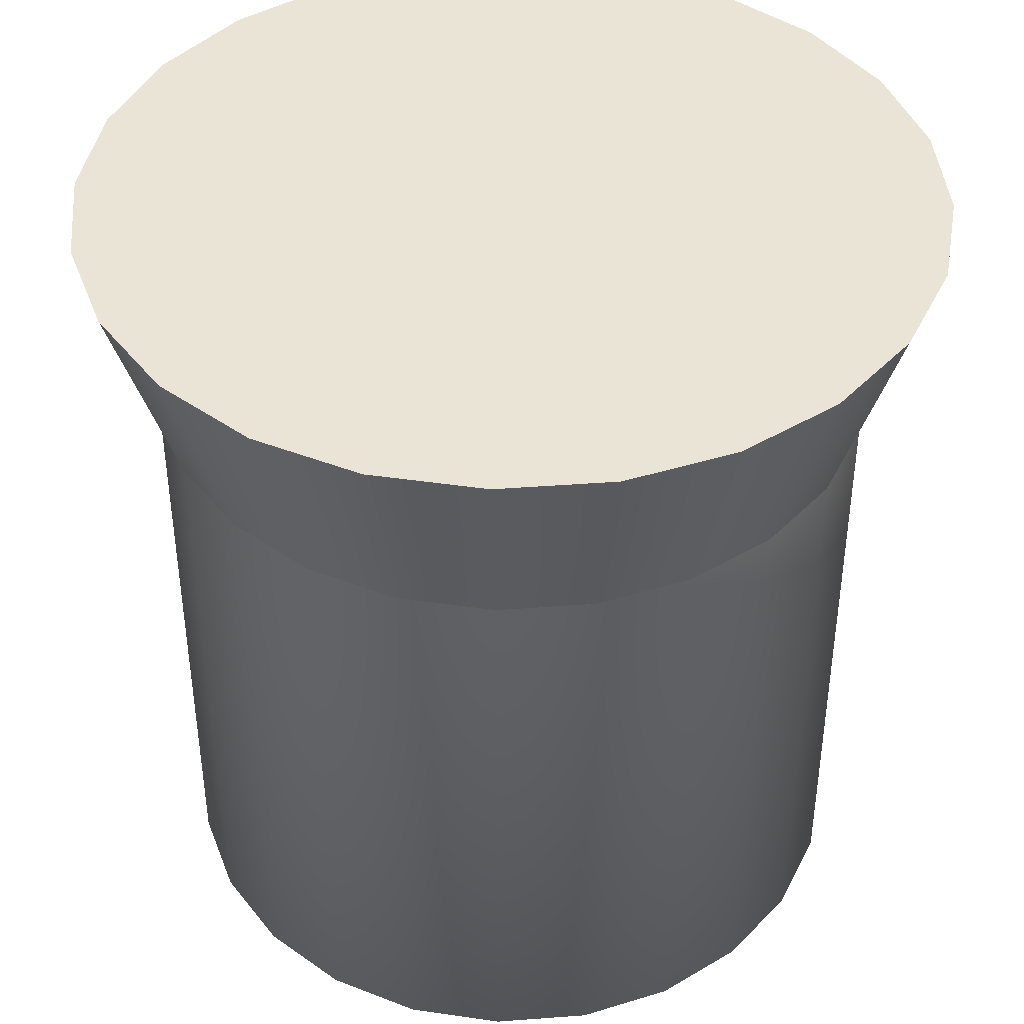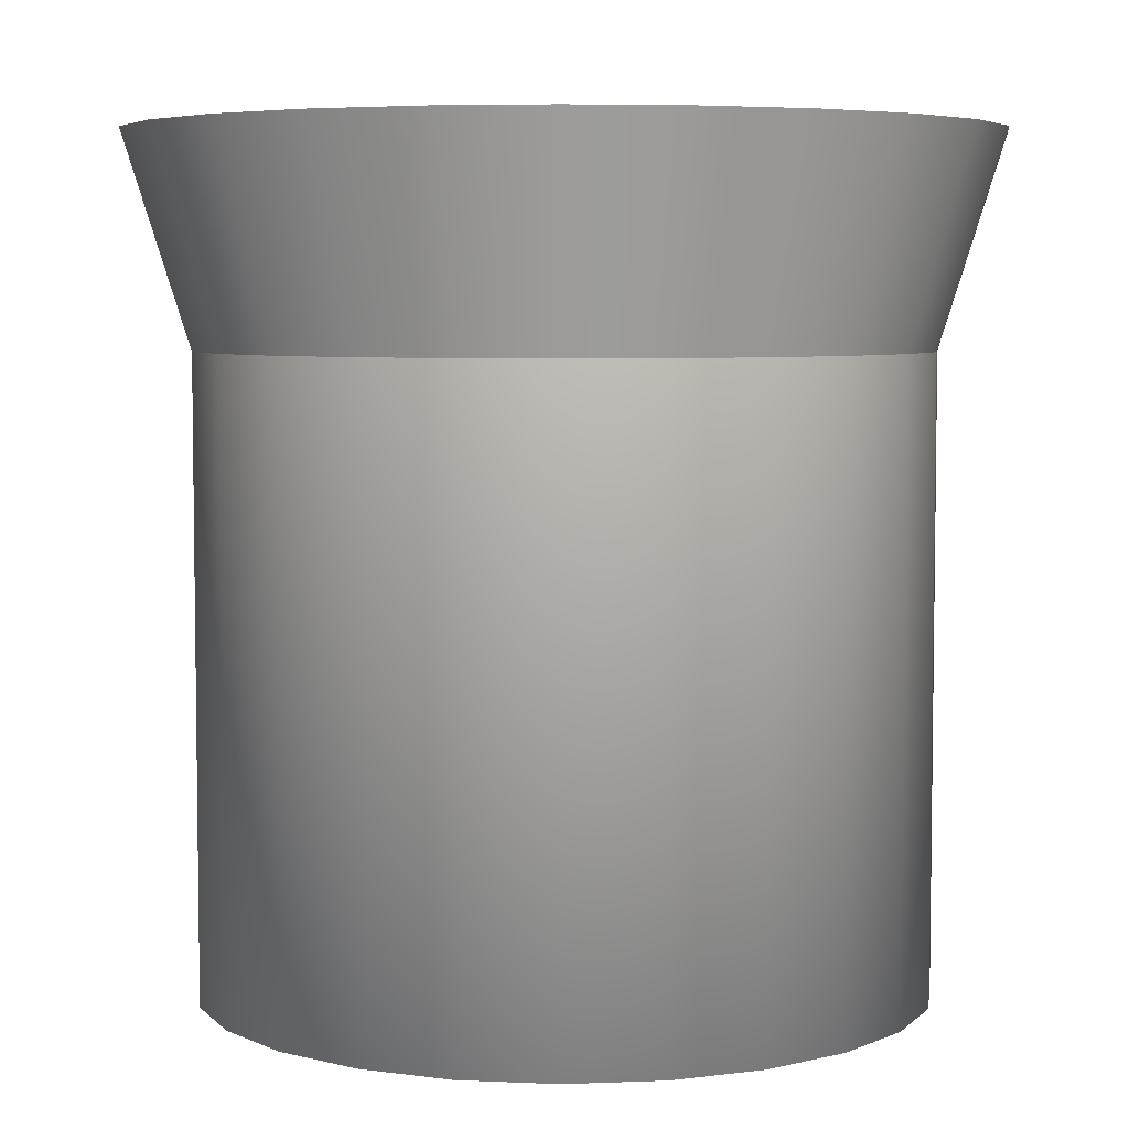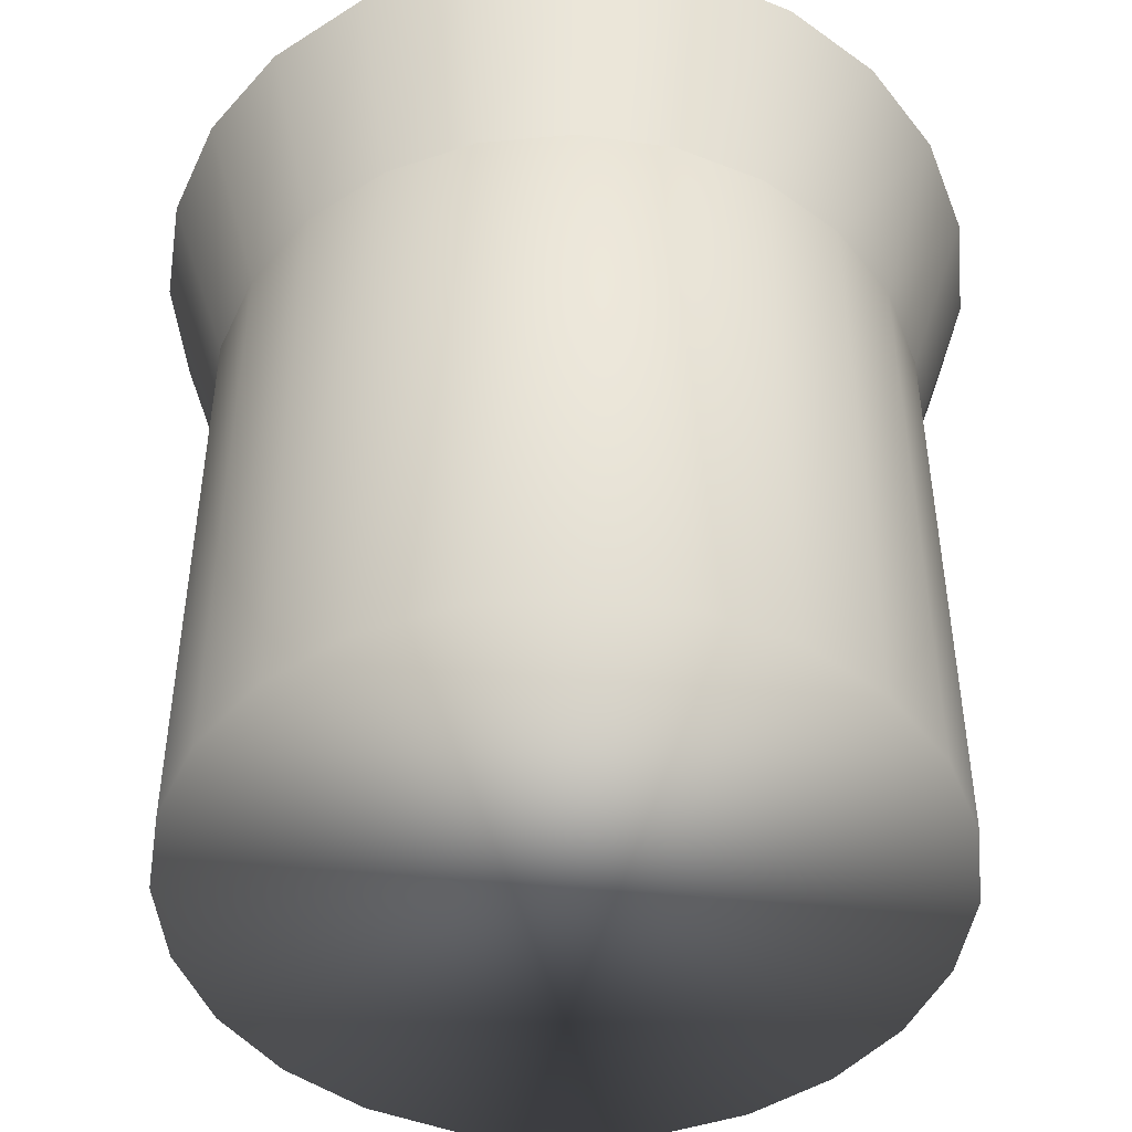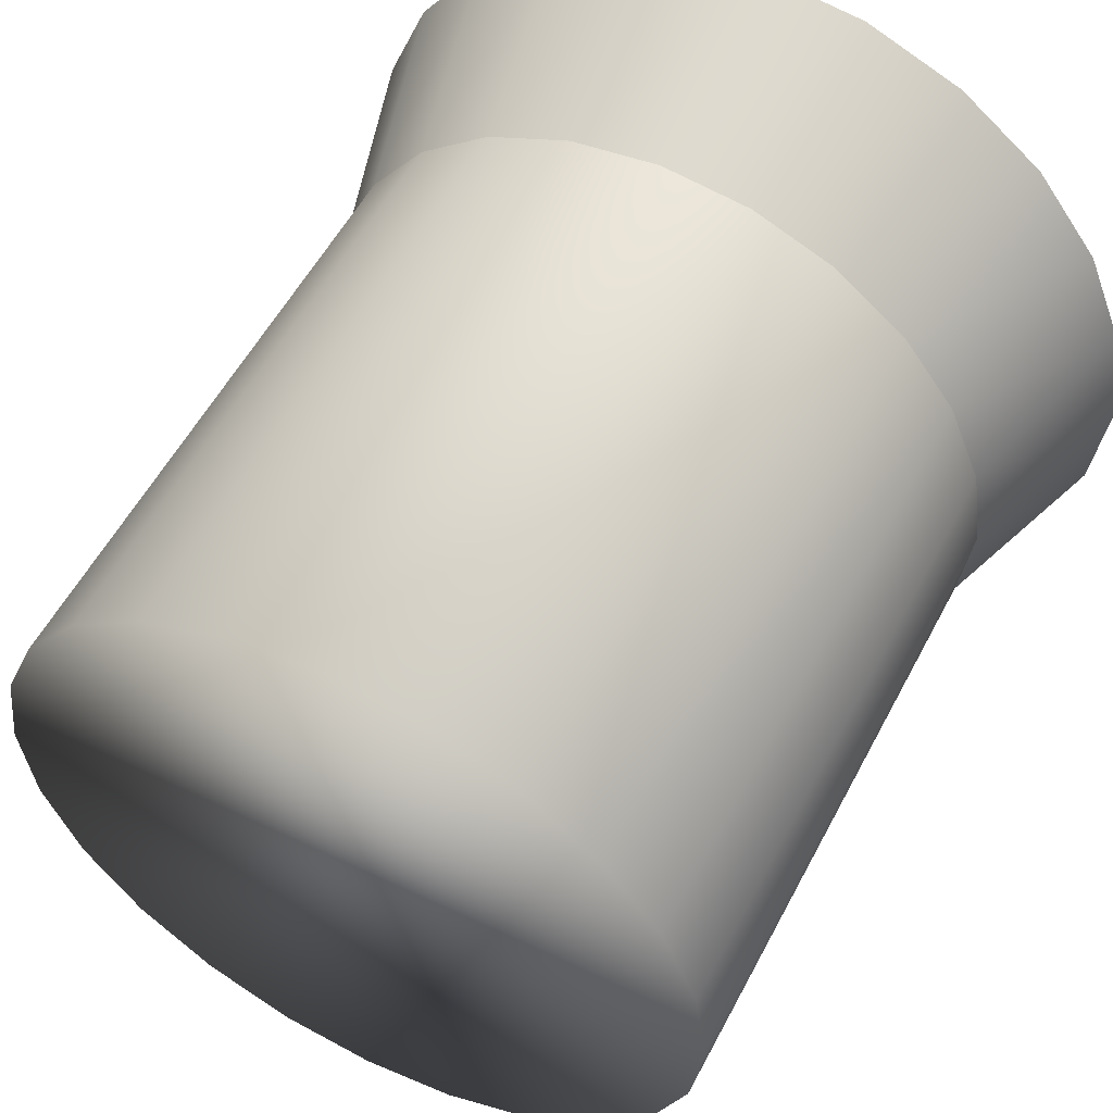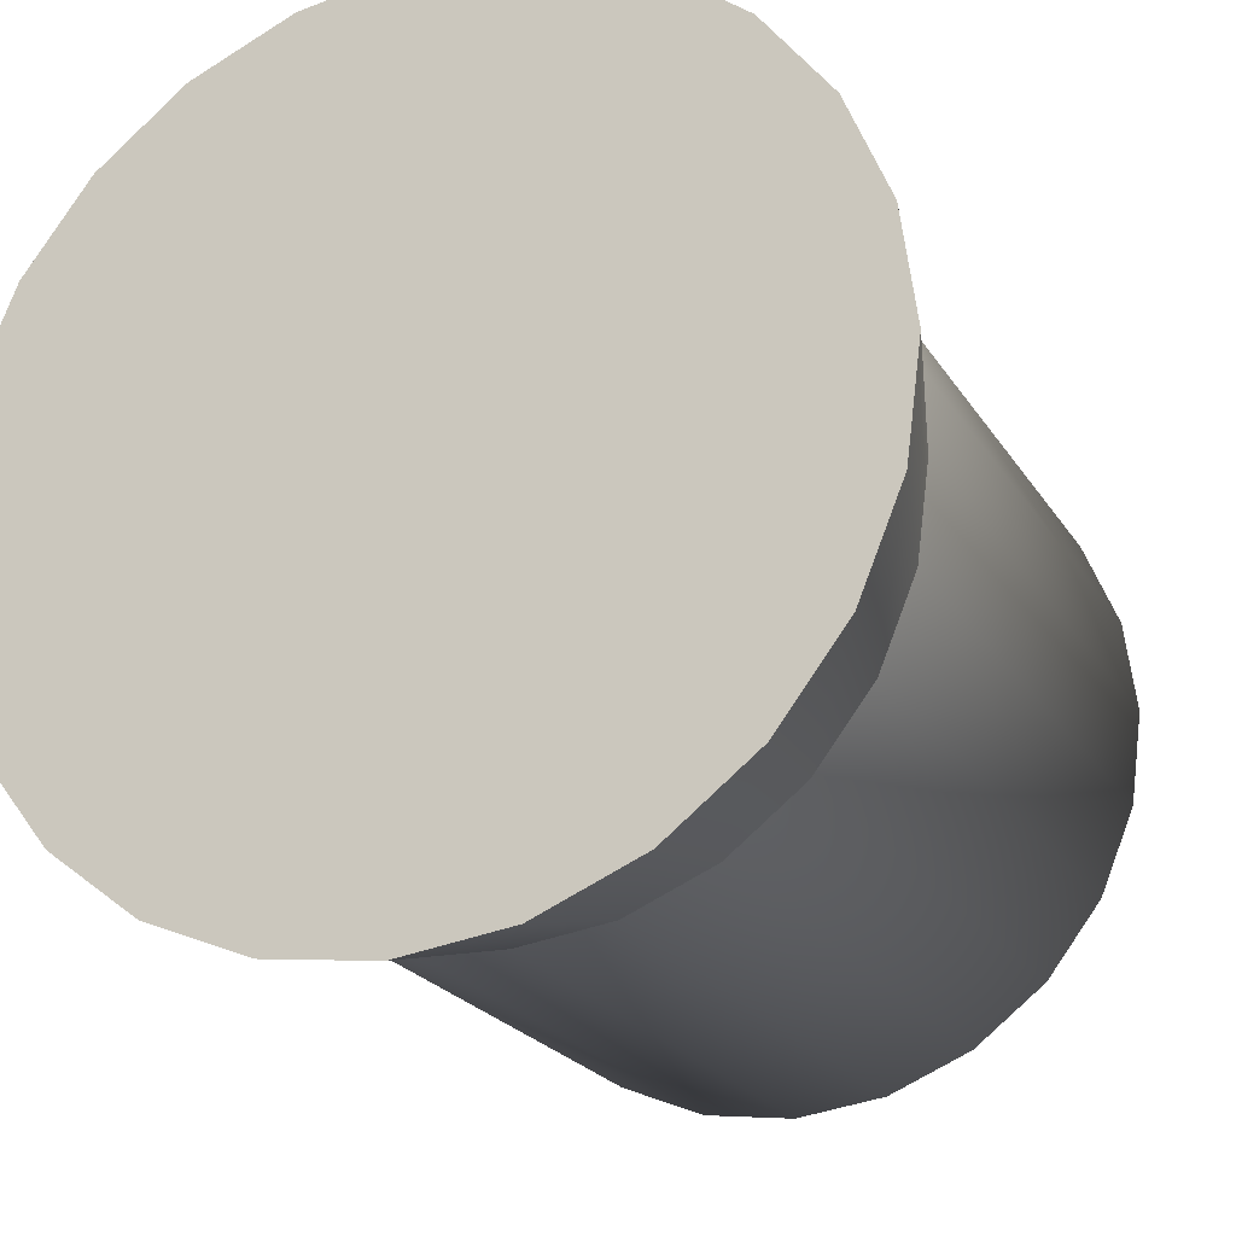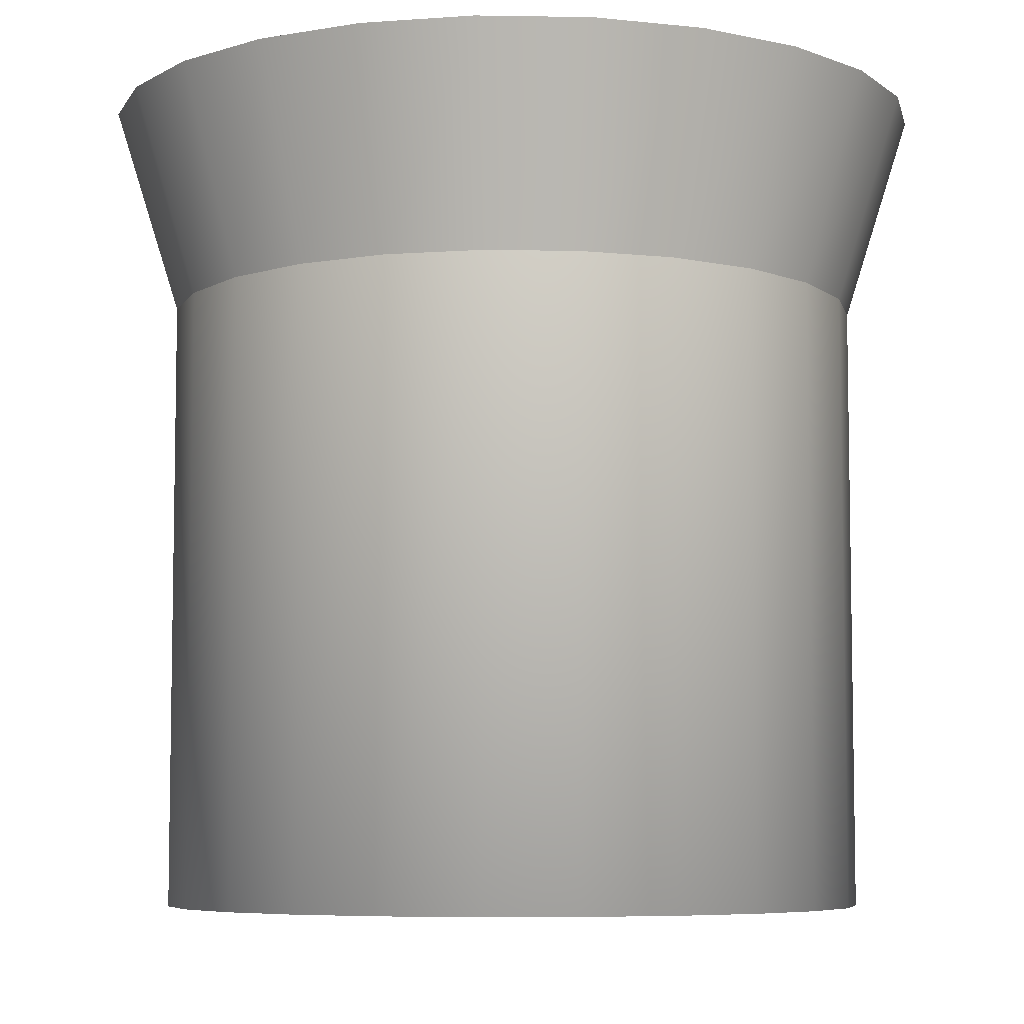
<metadata>
{"format":"obj","ext":"obj","renderer":"f3d","projection":"perspective","resolution":1024,"background":"white","views":[{"elev":42.6,"azim":107.4,"up":"+Y"},{"elev":5.4,"azim":150.5,"up":"+Y"},{"elev":-46.7,"azim":-121.6,"up":"+Y"},{"elev":54.6,"azim":27.2,"up":"+Z"},{"elev":-22.3,"azim":-156.1,"up":"+Z"},{"elev":-6.6,"azim":4.7,"up":"+Y"}]}
</metadata>
<code>
g grp9
v 7.381 4.009 -6.944
v 7.381 3.083 -6.944
v 7.27 3.083 -7.029
v 7.27 4.009 -7.029
v 7.509 4.009 -6.891
v 7.509 3.083 -6.891
v 7.381 3.083 -6.944
v 7.381 4.009 -6.944
v 7.648 4.009 -6.872
v 7.648 3.083 -6.872
v 7.509 3.083 -6.891
v 7.509 4.009 -6.891
v 7.786 4.009 -6.891
v 7.786 3.083 -6.891
v 7.648 3.083 -6.872
v 7.648 4.009 -6.872
v 7.914 4.009 -6.944
v 7.914 3.083 -6.944
v 7.786 3.083 -6.891
v 7.786 4.009 -6.891
v 8.025 4.009 -7.029
v 8.025 3.083 -7.029
v 7.914 3.083 -6.944
v 7.914 4.009 -6.944
v 8.109 4.009 -7.139
v 8.109 3.083 -7.139
v 8.025 3.083 -7.029
v 8.025 4.009 -7.029
v 8.163 4.009 -7.268
v 8.163 3.083 -7.268
v 8.109 3.083 -7.139
v 8.109 4.009 -7.139
v 8.181 4.009 -7.406
v 8.181 3.083 -7.406
v 8.163 3.083 -7.268
v 8.163 4.009 -7.268
v 8.163 4.009 -7.544
v 8.163 3.083 -7.544
v 8.181 3.083 -7.406
v 8.181 4.009 -7.406
v 8.109 4.009 -7.673
v 8.109 3.083 -7.673
v 8.163 3.083 -7.544
v 8.163 4.009 -7.544
v 8.025 4.009 -7.783
v 8.025 3.083 -7.783
v 8.109 3.083 -7.673
v 8.109 4.009 -7.673
v 7.914 4.009 -7.868
v 7.914 3.083 -7.868
v 8.025 3.083 -7.783
v 8.025 4.009 -7.783
v 7.786 4.009 -7.921
v 7.786 3.083 -7.921
v 7.914 3.083 -7.868
v 7.914 4.009 -7.868
v 7.648 4.009 -7.939
v 7.648 3.083 -7.939
v 7.786 3.083 -7.921
v 7.786 4.009 -7.921
v 7.509 4.009 -7.921
v 7.509 3.083 -7.921
v 7.648 3.083 -7.939
v 7.648 4.009 -7.939
v 7.381 4.009 -7.868
v 7.381 3.083 -7.868
v 7.509 3.083 -7.921
v 7.509 4.009 -7.921
v 7.27 4.009 -7.783
v 7.27 3.083 -7.783
v 7.381 3.083 -7.868
v 7.381 4.009 -7.868
v 7.186 4.009 -7.673
v 7.186 3.083 -7.673
v 7.27 3.083 -7.783
v 7.27 4.009 -7.783
v 7.132 4.009 -7.544
v 7.132 3.083 -7.544
v 7.186 3.083 -7.673
v 7.186 4.009 -7.673
v 7.114 4.009 -7.406
v 7.114 3.083 -7.406
v 7.132 3.083 -7.544
v 7.132 4.009 -7.544
v 7.132 4.009 -7.268
v 7.132 3.083 -7.268
v 7.114 3.083 -7.406
v 7.114 4.009 -7.406
v 7.186 4.009 -7.139
v 7.186 3.083 -7.139
v 7.132 3.083 -7.268
v 7.132 4.009 -7.268
v 7.27 4.009 -7.029
v 7.27 3.083 -7.029
v 7.186 3.083 -7.139
v 7.186 4.009 -7.139
v 7.648 3.083 -6.872
v 7.786 3.083 -6.891
v 7.914 3.083 -6.944
v 8.025 3.083 -7.029
v 8.109 3.083 -7.139
v 8.163 3.083 -7.268
v 8.181 3.083 -7.406
v 8.163 3.083 -7.544
v 8.109 3.083 -7.673
v 8.025 3.083 -7.783
v 7.914 3.083 -7.868
v 7.786 3.083 -7.921
v 7.648 3.083 -7.939
v 7.509 3.083 -7.921
v 7.381 3.083 -7.868
v 7.27 3.083 -7.783
v 7.186 3.083 -7.673
v 7.132 3.083 -7.544
v 7.114 3.083 -7.406
v 7.132 3.083 -7.268
v 7.186 3.083 -7.139
v 7.27 3.083 -7.029
v 7.381 3.083 -6.944
v 7.509 3.083 -6.891
v 7.202 4.318 -6.961
v 7.27 4.009 -7.029
v 7.186 4.009 -7.139
v 7.102 4.318 -7.091
v 7.333 4.318 -6.861
v 7.381 4.009 -6.944
v 7.27 4.009 -7.029
v 7.202 4.318 -6.961
v 7.485 4.318 -6.798
v 7.509 4.009 -6.891
v 7.381 4.009 -6.944
v 7.333 4.318 -6.861
v 7.648 4.318 -6.776
v 7.648 4.009 -6.872
v 7.509 4.009 -6.891
v 7.485 4.318 -6.798
v 7.811 4.318 -6.798
v 7.786 4.009 -6.891
v 7.648 4.009 -6.872
v 7.648 4.318 -6.776
v 7.962 4.318 -6.861
v 7.914 4.009 -6.944
v 7.786 4.009 -6.891
v 7.811 4.318 -6.798
v 8.093 4.318 -6.961
v 8.025 4.009 -7.029
v 7.914 4.009 -6.944
v 7.962 4.318 -6.861
v 8.193 4.318 -7.091
v 8.109 4.009 -7.139
v 8.025 4.009 -7.029
v 8.093 4.318 -6.961
v 8.256 4.318 -7.243
v 8.163 4.009 -7.268
v 8.109 4.009 -7.139
v 8.193 4.318 -7.091
v 8.277 4.318 -7.406
v 8.181 4.009 -7.406
v 8.163 4.009 -7.268
v 8.256 4.318 -7.243
v 8.256 4.318 -7.569
v 8.163 4.009 -7.544
v 8.181 4.009 -7.406
v 8.277 4.318 -7.406
v 8.193 4.318 -7.721
v 8.109 4.009 -7.673
v 8.163 4.009 -7.544
v 8.256 4.318 -7.569
v 8.093 4.318 -7.851
v 8.025 4.009 -7.783
v 8.109 4.009 -7.673
v 8.193 4.318 -7.721
v 7.962 4.318 -7.951
v 7.914 4.009 -7.868
v 8.025 4.009 -7.783
v 8.093 4.318 -7.851
v 7.811 4.318 -8.014
v 7.786 4.009 -7.921
v 7.914 4.009 -7.868
v 7.962 4.318 -7.951
v 7.648 4.318 -8.036
v 7.648 4.009 -7.939
v 7.786 4.009 -7.921
v 7.811 4.318 -8.014
v 7.485 4.318 -8.014
v 7.509 4.009 -7.921
v 7.648 4.009 -7.939
v 7.648 4.318 -8.036
v 7.333 4.318 -7.951
v 7.381 4.009 -7.868
v 7.509 4.009 -7.921
v 7.485 4.318 -8.014
v 7.202 4.318 -7.851
v 7.27 4.009 -7.783
v 7.381 4.009 -7.868
v 7.333 4.318 -7.951
v 7.102 4.318 -7.721
v 7.186 4.009 -7.673
v 7.27 4.009 -7.783
v 7.202 4.318 -7.851
v 7.039 4.318 -7.569
v 7.132 4.009 -7.544
v 7.186 4.009 -7.673
v 7.102 4.318 -7.721
v 7.018 4.318 -7.406
v 7.114 4.009 -7.406
v 7.132 4.009 -7.544
v 7.039 4.318 -7.569
v 7.039 4.318 -7.243
v 7.132 4.009 -7.268
v 7.114 4.009 -7.406
v 7.018 4.318 -7.406
v 7.102 4.318 -7.091
v 7.186 4.009 -7.139
v 7.132 4.009 -7.268
v 7.039 4.318 -7.243
v 8.277 4.318 -7.406
v 8.256 4.318 -7.243
v 8.193 4.318 -7.091
v 8.093 4.318 -6.961
v 7.962 4.318 -6.861
v 7.811 4.318 -6.798
v 7.648 4.318 -6.776
v 7.485 4.318 -6.798
v 7.333 4.318 -6.861
v 7.202 4.318 -6.961
v 7.102 4.318 -7.091
v 7.039 4.318 -7.243
v 7.018 4.318 -7.406
v 7.039 4.318 -7.569
v 7.102 4.318 -7.721
v 7.202 4.318 -7.851
v 7.333 4.318 -7.951
v 7.485 4.318 -8.014
v 7.648 4.318 -8.036
v 7.811 4.318 -8.014
v 7.962 4.318 -7.951
v 8.093 4.318 -7.851
v 8.193 4.318 -7.721
v 8.256 4.318 -7.569
f 1 2 3
f 1 3 4
f 5 6 7
f 5 7 8
f 9 10 11
f 9 11 12
f 13 14 15
f 13 15 16
f 17 18 19
f 17 19 20
f 21 22 23
f 21 23 24
f 25 26 27
f 25 27 28
f 29 30 31
f 29 31 32
f 33 34 35
f 33 35 36
f 37 38 39
f 37 39 40
f 41 42 43
f 41 43 44
f 45 46 47
f 45 47 48
f 49 50 51
f 49 51 52
f 53 54 55
f 53 55 56
f 57 58 59
f 57 59 60
f 61 62 63
f 61 63 64
f 65 66 67
f 65 67 68
f 69 70 71
f 69 71 72
f 73 74 75
f 73 75 76
f 77 78 79
f 77 79 80
f 81 82 83
f 81 83 84
f 85 86 87
f 85 87 88
f 89 90 91
f 89 91 92
f 93 94 95
f 93 95 96
f 97 98 99
f 97 99 100
f 97 100 101
f 97 101 102
f 97 102 103
f 97 103 104
f 97 104 105
f 97 105 106
f 97 106 107
f 97 107 108
f 97 108 109
f 97 109 110
f 97 110 111
f 97 111 112
f 97 112 113
f 97 113 114
f 97 114 115
f 97 115 116
f 97 116 117
f 97 117 118
f 97 118 119
f 97 119 120
f 121 122 123
f 121 123 124
f 125 126 127
f 125 127 128
f 129 130 131
f 129 131 132
f 133 134 135
f 133 135 136
f 137 138 139
f 137 139 140
f 141 142 143
f 141 143 144
f 145 146 147
f 145 147 148
f 149 150 151
f 149 151 152
f 153 154 155
f 153 155 156
f 157 158 159
f 157 159 160
f 161 162 163
f 161 163 164
f 165 166 167
f 165 167 168
f 169 170 171
f 169 171 172
f 173 174 175
f 173 175 176
f 177 178 179
f 177 179 180
f 181 182 183
f 181 183 184
f 185 186 187
f 185 187 188
f 189 190 191
f 189 191 192
f 193 194 195
f 193 195 196
f 197 198 199
f 197 199 200
f 201 202 203
f 201 203 204
f 205 206 207
f 205 207 208
f 209 210 211
f 209 211 212
f 213 214 215
f 213 215 216
f 217 218 219
f 217 219 220
f 217 220 221
f 217 221 222
f 217 222 223
f 217 223 224
f 217 224 225
f 217 225 226
f 217 226 227
f 217 227 228
f 217 228 229
f 217 229 230
f 217 230 231
f 217 231 232
f 217 232 233
f 217 233 234
f 217 234 235
f 217 235 236
f 217 236 237
f 217 237 238
f 217 238 239
f 217 239 240

</code>
